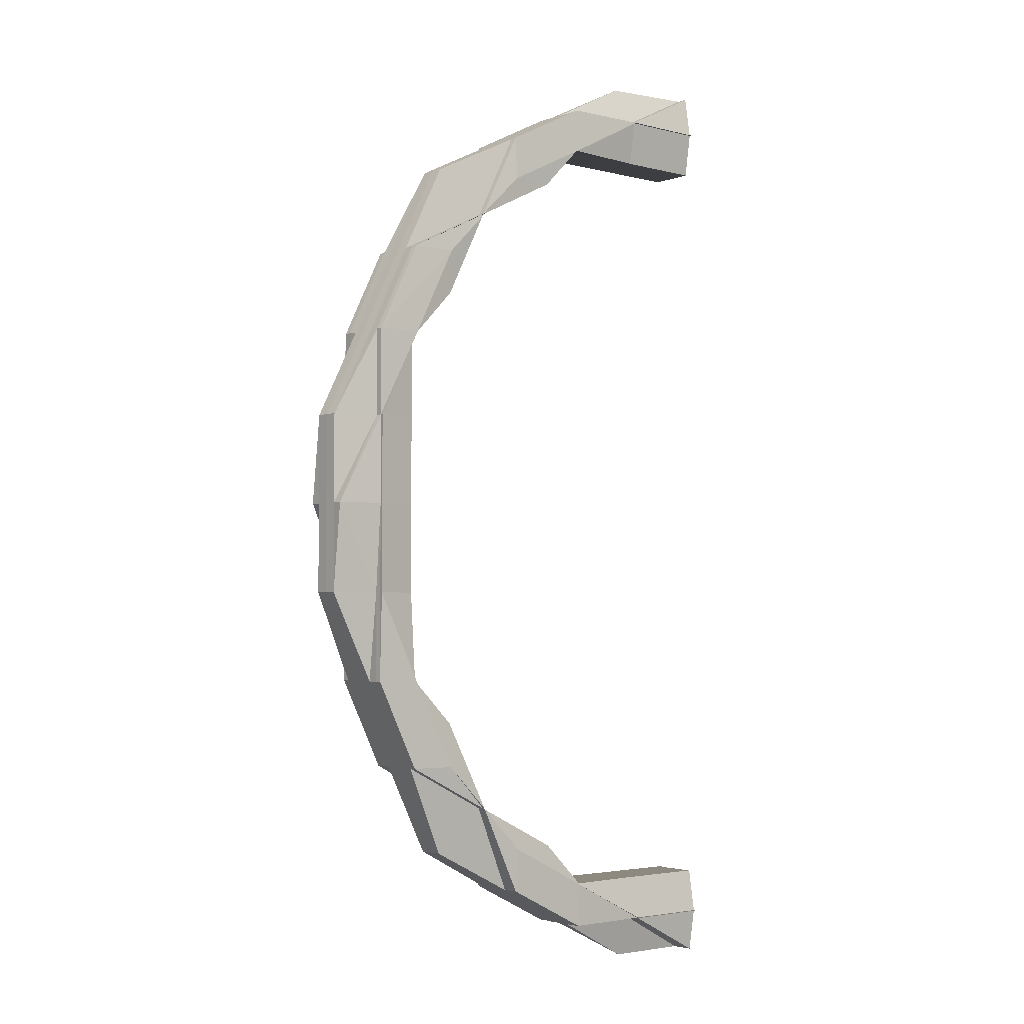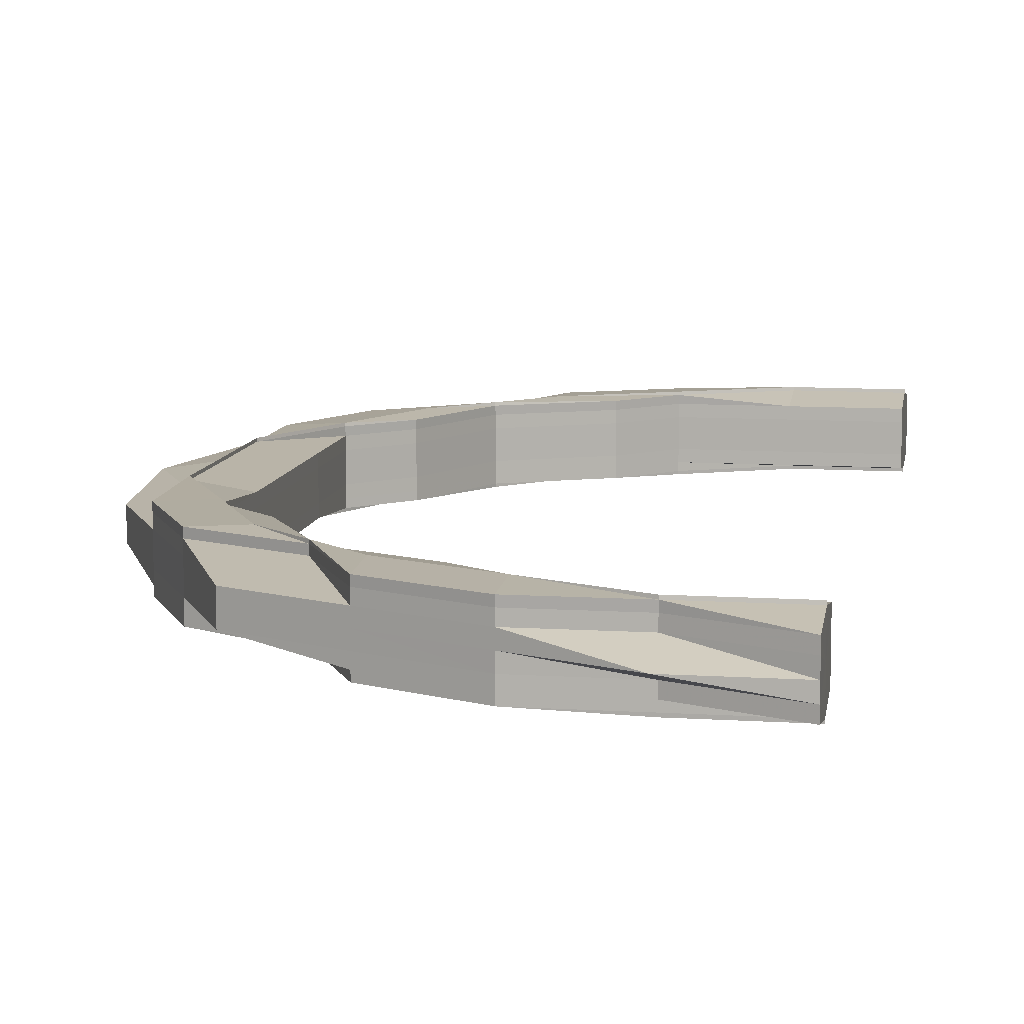
<metadata>
{"format":"obj","ext":"obj","renderer":"f3d","projection":"perspective","resolution":1024,"background":"white","views":[{"elev":-3.3,"azim":-40.4,"up":"+Y"},{"elev":9.5,"azim":9.7,"up":"+Z"}]}
</metadata>
<code>
o 10640
v 2247 1889 17.55
v 2247 1889 17.55
v 2247 1889 17.55
v 2247 1889 17.55
v 2247 1889 17.55
v 2247 1889 17.55
v 2247 1889 17.55
v 2247 1889 17.55
v 2247 1889 17.55
v 2247 1889 17.55
v 2247 1889 17.55
v 2247 1889 17.55
v 2247 1889 17.55
v 2247 1889 17.55
v 2247 1889 17.55
v 2247 1889 17.55
v 2247 1889 17.55
v 2247 1889 17.55
v 2247 1889 17.55
v 2247 1889 17.55
v 2247 1889 17.55
v 2247 1889 17.55
v 2247 1889 17.55
v 2247 1889 17.55
v 2247 1889 17.55
v 2247 1889 17.55
v 2247 1889 17.55
v 2247 1889 17.55
v 2247 1889 17.55
v 2247 1889 17.55
v 2247 1889 17.55
v 2247 1889 17.55
v 2247 1889 17.55
v 2247 1889 17.55
v 2247 1889 17.55
v 2247 1889 17.55
v 2247 1889 17.55
v 2247 1889 17.55
v 2247 1889 17.55
v 2247 1889 17.55
v 2247 1889 17.55
v 2247 1889 17.55
v 2247 1889 17.55
v 2247 1889 17.55
v 2247 1889 17.55
v 2247 1889 17.55
v 2247 1889 17.56
v 2247 1889 17.55
v 2247 1889 17.56
v 2247 1889 17.55
v 2247 1889 17.55
v 2247 1889 17.56
v 2247 1889 17.56
v 2247 1889 17.56
v 2247 1889 17.56
v 2247 1889 17.56
v 2247 1889 17.56
v 2247 1889 17.56
v 2247 1889 17.56
v 2247 1889 17.56
v 2247 1889 17.56
v 2247 1889 17.56
v 2247 1889 17.56
v 2247 1889 17.56
v 2247 1889 17.56
v 2247 1889 17.56
v 2247 1889 17.56
v 2247 1889 17.56
v 2247 1889 17.56
v 2247 1889 17.56
v 2247 1889 17.56
v 2247 1889 17.56
v 2247 1889 17.56
v 2247 1889 17.56
v 2247 1889 17.56
v 2247 1889 17.56
v 2247 1889 17.56
v 2247 1889 17.56
v 2247 1889 17.56
v 2247 1889 17.56
v 2247 1889 17.56
v 2247 1889 17.56
v 2247 1889 17.56
v 2247 1889 17.56
v 2247 1889 17.56
v 2247 1889 17.56
v 2247 1889 17.56
v 2247 1889 17.56
v 2247 1889 17.56
v 2247 1889 17.56
v 2247 1889 17.56
v 2247 1889 17.56
v 2247 1889 17.56
v 2247 1889 17.56
v 2247 1889 17.56
v 2247 1889 17.56
v 2247 1889 17.56
v 2247 1889 17.56
v 2247 1889 17.56
v 2247 1889 17.56
v 2247 1889 17.55
v 2247 1889 17.55
v 2247 1889 17.55
v 2247 1889 17.56
v 2247 1889 17.55
v 2247 1889 17.55
v 2247 1889 17.56
v 2247 1889 17.56
v 2247 1889 17.55
v 2247 1889 17.55
v 2247 1889 17.55
v 2247 1889 17.55
v 2247 1889 17.55
v 2247 1889 17.55
v 2247 1889 17.55
v 2247 1889 17.55
v 2247 1889 17.55
v 2247 1889 17.55
v 2247 1889 17.55
v 2247 1889 17.55
v 2247 1889 17.55
v 2247 1889 17.55
v 2247 1889 17.55
v 2247 1889 17.55
v 2247 1889 17.55
v 2247 1889 17.55
v 2247 1889 17.55
v 2247 1889 17.55
v 2247 1889 17.55
v 2247 1889 17.55
v 2247 1889 17.55
v 2247 1889 17.55
v 2247 1889 17.55
v 2247 1889 17.55
v 2247 1889 17.55
v 2247 1889 17.55
v 2247 1889 17.55
v 2247 1889 17.55
v 2247 1889 17.55
v 2247 1889 17.55
v 2247 1889 17.55
v 2247 1889 17.55
v 2247 1889 17.55
v 2247 1889 17.55
v 2247 1889 17.55
v 2247 1889 17.55
v 2247 1889 17.55
v 2247 1889 17.55
v 2247 1889 17.55
v 2247 1889 17.55
v 2247 1889 17.55
v 2247 1889 17.55
v 2247 1889 17.55
v 2247 1889 17.55
v 2247 1889 17.55
v 2247 1889 17.55
v 2247 1889 17.55
v 2247 1889 17.55
v 2247 1889 17.55
v 2247 1889 17.55
v 2247 1889 17.55
v 2247 1889 17.55
v 2247 1889 17.55
v 2247 1889 17.55
v 2247 1889 17.55
v 2247 1889 17.55
v 2247 1889 17.55
v 2247 1889 17.55
v 2247 1889 17.55
v 2247 1889 17.55
v 2247 1889 17.55
v 2247 1889 17.55
v 2247 1889 17.55
v 2247 1889 17.55
v 2247 1889 17.55
v 2247 1889 17.55
v 2247 1889 17.55
v 2247 1889 17.55
v 2247 1889 17.55
v 2247 1889 17.55
v 2247 1889 17.55
v 2247 1889 17.55
v 2247 1889 17.55
v 2247 1889 17.55
v 2247 1889 17.55
v 2247 1889 17.55
v 2247 1889 17.55
v 2247 1889 17.55
v 2247 1889 17.55
v 2247 1889 17.55
v 2247 1889 17.55
v 2247 1889 17.55
v 2247 1889 17.55
v 2247 1889 17.55
v 2247 1889 17.55
v 2247 1889 17.55
v 2247 1889 17.55
v 2247 1889 17.55
v 2247 1889 17.55
v 2247 1889 17.55
v 2247 1889 17.55
v 2247 1889 17.55
v 2247 1889 17.55
v 2247 1889 17.55
v 2247 1889 17.55
v 2247 1889 17.55
v 2247 1889 17.55
v 2247 1889 17.55
v 2247 1889 17.55
v 2247 1889 17.55
v 2247 1889 17.55
v 2247 1889 17.55
v 2247 1889 17.55
v 2247 1889 17.55
v 2247 1889 17.55
v 2247 1889 17.55
v 2247 1889 17.55
v 2247 1889 17.55
v 2247 1889 17.55
v 2247 1889 17.55
v 2247 1889 17.55
v 2247 1889 17.55
v 2247 1889 17.55
v 2247 1889 17.55
v 2247 1889 17.55
v 2247 1889 17.55
v 2247 1889 17.55
v 2247 1889 17.55
v 2247 1889 17.55
v 2247 1889 17.55
v 2247 1889 17.55
v 2247 1889 17.55
v 2247 1889 17.55
v 2247 1889 17.55
v 2247 1889 17.55
v 2247 1889 17.55
v 2247 1889 17.55
v 2247 1889 17.55
v 2247 1889 17.56
v 2247 1889 17.56
v 2247 1889 17.56
v 2247 1889 17.56
v 2247 1889 17.56
v 2247 1889 17.55
v 2247 1889 17.56
v 2247 1889 17.56
v 2247 1889 17.56
v 2247 1889 17.56
v 2247 1889 17.56
v 2247 1889 17.56
v 2247 1889 17.56
v 2247 1889 17.56
v 2247 1889 17.56
v 2247 1889 17.56
v 2247 1889 17.56
v 2247 1889 17.56
v 2247 1889 17.56
v 2247 1889 17.56
v 2247 1889 17.56
v 2247 1889 17.56
v 2247 1889 17.56
v 2247 1889 17.56
v 2247 1889 17.56
v 2247 1889 17.56
v 2247 1889 17.56
v 2247 1889 17.56
v 2247 1889 17.56
v 2247 1889 17.56
v 2247 1889 17.56
v 2247 1889 17.56
v 2247 1889 17.56
v 2247 1889 17.56
v 2247 1889 17.56
v 2247 1889 17.56
v 2247 1889 17.56
v 2247 1889 17.56
v 2247 1889 17.56
v 2247 1889 17.56
v 2247 1889 17.56
v 2247 1889 17.56
v 2247 1889 17.56
v 2247 1889 17.56
v 2247 1889 17.56
v 2247 1889 17.56
v 2247 1889 17.56
v 2247 1889 17.56
v 2247 1889 17.56
v 2247 1889 17.56
v 2247 1889 17.56
v 2247 1889 17.56
v 2247 1889 17.56
v 2247 1889 17.56
v 2247 1889 17.56
v 2247 1889 17.56
v 2247 1889 17.56
v 2247 1889 17.56
v 2247 1889 17.56
v 2247 1889 17.56
v 2247 1889 17.56
v 2247 1889 17.56
v 2247 1889 17.56
v 2247 1889 17.56
v 2247 1889 17.56
v 2247 1889 17.56
v 2247 1889 17.56
v 2247 1889 17.56
v 2247 1889 17.56
v 2247 1889 17.56
v 2247 1889 17.56
v 2247 1889 17.56
v 2247 1889 17.56
v 2247 1889 17.56
v 2247 1889 17.56
v 2247 1889 17.56
v 2247 1889 17.56
v 2247 1889 17.56
v 2247 1889 17.56
v 2247 1889 17.56
v 2247 1889 17.56
v 2247 1889 17.56
v 2247 1889 17.56
v 2247 1889 17.56
v 2247 1889 17.56
v 2247 1889 17.56
v 2247 1889 17.56
v 2247 1889 17.56
v 2247 1889 17.56
v 2247 1889 17.56
v 2247 1889 17.56
v 2247 1889 17.56
v 2247 1889 17.56
v 2247 1889 17.56
v 2247 1889 17.56
v 2247 1889 17.56
v 2247 1889 17.56
v 2247 1889 17.56
v 2247 1889 17.56
v 2247 1889 17.56
v 2247 1889 17.56
v 2247 1889 17.55
v 2247 1889 17.55
v 2247 1889 17.56
v 2247 1889 17.56
v 2247 1889 17.56
v 2247 1889 17.56
v 2247 1889 17.55
v 2247 1889 17.56
v 2247 1889 17.56
v 2247 1889 17.56
v 2247 1889 17.56
v 2247 1889 17.56
v 2247 1889 17.56
v 2247 1889 17.55
v 2247 1889 17.55
v 2247 1889 17.55
v 2247 1889 17.55
v 2247 1889 17.55
v 2247 1889 17.55
v 2247 1889 17.55
v 2247 1889 17.55
v 2247 1889 17.55
v 2247 1889 17.56
v 2247 1889 17.55
v 2247 1889 17.55
v 2247 1889 17.55
v 2247 1889 17.55
v 2247 1889 17.55
v 2247 1889 17.55
v 2247 1889 17.55
v 2247 1889 17.55
v 2247 1889 17.55
v 2247 1889 17.55
v 2247 1889 17.55
v 2247 1889 17.55
v 2247 1889 17.55
v 2247 1889 17.55
v 2247 1889 17.55
v 2247 1889 17.55
v 2247 1889 17.55
v 2247 1889 17.55
v 2247 1889 17.55
v 2247 1889 17.55
v 2247 1889 17.55
v 2247 1889 17.55
v 2247 1889 17.55
v 2247 1889 17.55
v 2247 1889 17.55
v 2247 1889 17.55
v 2247 1889 17.55
v 2247 1889 17.55
v 2247 1889 17.55
v 2247 1889 17.55
v 2247 1889 17.56
v 2247 1889 17.56
v 2247 1889 17.56
v 2247 1889 17.56
v 2247 1889 17.56
v 2247 1889 17.55
v 2247 1889 17.56
v 2247 1889 17.56
v 2247 1889 17.56
v 2247 1889 17.56
v 2247 1889 17.56
v 2247 1889 17.56
v 2247 1889 17.56
v 2247 1889 17.56
v 2247 1889 17.56
v 2247 1889 17.56
v 2247 1889 17.56
v 2247 1889 17.56
v 2247 1889 17.56
v 2247 1889 17.56
v 2247 1889 17.56
v 2247 1889 17.56
v 2247 1889 17.56
v 2247 1889 17.56
v 2247 1889 17.56
v 2247 1889 17.56
v 2247 1889 17.56
v 2247 1889 17.56
v 2247 1889 17.56
v 2247 1889 17.56
v 2247 1889 17.56
v 2247 1889 17.56
v 2247 1889 17.56
v 2247 1889 17.56
v 2247 1889 17.56
v 2247 1889 17.56
v 2247 1889 17.56
v 2247 1889 17.56
v 2247 1889 17.56
v 2247 1889 17.56
v 2247 1889 17.56
v 2247 1889 17.56
v 2247 1889 17.56
v 2247 1889 17.56
v 2247 1889 17.56
v 2247 1889 17.56
v 2247 1889 17.56
v 2247 1889 17.56
v 2247 1889 17.56
v 2247 1889 17.56
v 2247 1889 17.56
v 2247 1889 17.56
v 2247 1889 17.56
v 2247 1889 17.56
v 2247 1889 17.56
v 2247 1889 17.56
v 2247 1889 17.56
v 2247 1889 17.56
v 2247 1889 17.56
v 2247 1889 17.56
v 2247 1889 17.56
v 2247 1889 17.56
v 2247 1889 17.56
v 2247 1889 17.56
v 2247 1889 17.56
v 2247 1889 17.56
v 2247 1889 17.56
v 2247 1889 17.56
v 2247 1889 17.56
v 2247 1889 17.56
v 2247 1889 17.56
v 2247 1889 17.56
v 2247 1889 17.56
v 2247 1889 17.55
v 2247 1889 17.55
v 2247 1889 17.55
v 2247 1889 17.56
v 2247 1889 17.55
v 2247 1889 17.55
v 2247 1889 17.55
v 2247 1889 17.55
v 2247 1889 17.55
v 2247 1889 17.55
v 2247 1889 17.55
v 2247 1889 17.55
v 2247 1889 17.55
v 2247 1889 17.55
v 2247 1889 17.55
v 2247 1889 17.55
v 2247 1889 17.55
v 2247 1889 17.55
v 2247 1889 17.55
v 2247 1889 17.55
v 2247 1889 17.55
v 2247 1889 17.55
v 2247 1889 17.55
v 2247 1889 17.55
v 2247 1889 17.55
v 2247 1889 17.55
v 2247 1889 17.55
v 2247 1889 17.55
v 2247 1889 17.55
v 2247 1889 17.55
v 2247 1889 17.55
v 2247 1889 17.55
v 2247 1889 17.55
v 2247 1889 17.55
v 2247 1889 17.55
v 2247 1889 17.56
v 2247 1889 17.56
v 2247 1889 17.56
v 2247 1889 17.56
v 2247 1889 17.55
v 2247 1889 17.55
v 2247 1889 17.56
v 2247 1889 17.56
v 2247 1889 17.56
v 2247 1889 17.56
v 2247 1889 17.56
v 2247 1889 17.56
v 2247 1889 17.56
v 2247 1889 17.56
v 2247 1889 17.55
v 2247 1889 17.56
v 2247 1889 17.55
v 2247 1889 17.55
v 2247 1889 17.56
v 2247 1889 17.55
v 2247 1889 17.55
v 2247 1889 17.55
v 2247 1889 17.55
v 2247 1889 17.55
v 2247 1889 17.55
v 2247 1889 17.55
v 2247 1889 17.55
v 2247 1889 17.55
v 2247 1889 17.55
v 2247 1889 17.55
v 2247 1889 17.55
v 2247 1889 17.55
v 2247 1889 17.55
v 2247 1889 17.55
v 2247 1889 17.55
v 2247 1889 17.55
v 2247 1889 17.55
v 2247 1889 17.55
v 2247 1889 17.55
v 2247 1889 17.55
v 2247 1889 17.55
v 2247 1889 17.55
v 2247 1889 17.55
v 2247 1889 17.55
v 2247 1889 17.55
v 2247 1889 17.55
v 2247 1889 17.55
v 2247 1889 17.55
v 2247 1889 17.55
v 2247 1889 17.55
v 2247 1889 17.55
v 2247 1889 17.55
v 2247 1889 17.55
v 2247 1889 17.56
v 2247 1889 17.56
v 2247 1889 17.56
v 2247 1889 17.56
v 2247 1889 17.56
v 2247 1889 17.56
v 2247 1889 17.56
v 2247 1889 17.56
v 2247 1889 17.56
v 2247 1889 17.56
v 2247 1889 17.56
v 2247 1889 17.56
v 2247 1889 17.56
v 2247 1889 17.56
v 2247 1889 17.56
v 2247 1889 17.56
v 2247 1889 17.55
v 2247 1889 17.55
v 2247 1889 17.55
v 2247 1889 17.55
v 2247 1889 17.55
v 2247 1889 17.56
v 2247 1889 17.56
v 2247 1889 17.55
v 2247 1889 17.55
v 2247 1889 17.55
v 2247 1889 17.55
v 2247 1889 17.56
v 2247 1889 17.56
v 2247 1889 17.55
v 2247 1889 17.55
v 2247 1889 17.55
v 2247 1889 17.55
v 2247 1889 17.55
v 2247 1889 17.55
v 2247 1889 17.55
v 2247 1889 17.55
v 2247 1889 17.55
v 2247 1889 17.55
v 2247 1889 17.55
v 2247 1889 17.55
v 2247 1889 17.56
v 2247 1889 17.56
v 2247 1889 17.55
v 2247 1889 17.55
v 2247 1889 17.56
v 2247 1889 17.56
v 2247 1889 17.56
v 2247 1889 17.56
v 2247 1889 17.56
v 2247 1889 17.56
v 2247 1889 17.56
v 2247 1889 17.55
v 2247 1889 17.55
v 2247 1889 17.55
v 2247 1889 17.55
v 2247 1889 17.55
v 2247 1889 17.55
v 2247 1889 17.55
v 2247 1889 17.55
v 2247 1889 17.56
v 2247 1889 17.55
v 2247 1889 17.56
v 2247 1889 17.55
v 2247 1889 17.56
v 2247 1889 17.55
v 2247 1889 17.56
v 2247 1889 17.55
v 2247 1889 17.56
f 1 2 3
f 3 4 5
f 5 6 7
f 8 9 7
f 2 4 10
f 4 11 12
f 2 13 4
f 4 14 11
f 13 14 4
f 14 15 11
f 11 15 16
f 15 17 16
f 15 18 17
f 16 19 20
f 16 21 19
f 22 23 21
f 24 25 16
f 26 22 27
f 28 29 24
f 29 30 31
f 27 32 33
f 34 35 33
f 36 31 35
f 37 30 38
f 18 38 32
f 18 39 36
f 40 39 41
f 42 18 15
f 14 42 15
f 42 43 44
f 45 42 14
f 13 45 14
f 45 46 42
f 47 45 13
f 46 48 42
f 47 49 45
f 49 46 45
f 48 50 51
f 52 47 13
f 52 13 2
f 53 47 52
f 54 49 55
f 49 56 46
f 57 58 54
f 57 59 60
f 61 59 62
f 58 63 64
f 65 62 66
f 67 66 68
f 69 65 67
f 70 71 68
f 72 65 73
f 73 74 75
f 76 77 74
f 78 76 75
f 78 79 80
f 81 78 82
f 81 83 84
f 85 83 86
f 87 85 88
f 89 90 88
f 90 91 92
f 93 92 86
f 94 95 93
f 95 96 97
f 94 97 98
f 99 94 100
f 101 95 94
f 102 103 99
f 103 101 94
f 103 94 104
f 101 105 95
f 106 101 103
f 105 107 95
f 95 107 108
f 109 105 101
f 106 109 101
f 110 106 103
f 110 103 111
f 112 110 102
f 113 114 112
f 115 110 116
f 115 117 110
f 117 106 110
f 118 117 119
f 120 121 117
f 117 122 106
f 123 122 117
f 123 124 122
f 122 109 106
f 125 37 122
f 122 39 109
f 126 125 127
f 126 128 129
f 130 131 129
f 132 133 131
f 134 135 133
f 136 134 132
f 137 138 132
f 139 140 137
f 139 141 142
f 140 143 141
f 140 144 143
f 145 146 143
f 147 145 148
f 148 149 150
f 151 152 149
f 153 142 154
f 155 156 154
f 157 158 152
f 157 159 158
f 160 161 159
f 162 160 163
f 163 164 165
f 166 167 165
f 168 169 167
f 170 171 169
f 172 170 173
f 173 174 157
f 175 171 176
f 177 176 164
f 177 178 168
f 179 178 180
f 181 175 182
f 183 181 184
f 183 185 186
f 187 188 186
f 189 190 188
f 191 192 190
f 193 191 189
f 194 195 189
f 196 197 194
f 196 198 199
f 197 200 198
f 197 201 200
f 202 199 203
f 204 205 203
f 206 207 200
f 208 207 209
f 210 206 211
f 211 212 213
f 214 200 215
f 216 217 212
f 218 214 219
f 216 220 221
f 222 223 214
f 223 224 214
f 224 216 225
f 226 216 227
f 226 228 229
f 230 216 231
f 216 232 231
f 232 233 231
f 232 233 234
f 235 232 234
f 233 236 231
f 233 236 237
f 234 238 237
f 236 239 231
f 236 239 240
f 239 241 242
f 239 243 231
f 237 244 240
f 240 245 246
f 240 246 247
f 247 242 248
f 247 248 249
f 250 249 251
f 252 253 251
f 254 255 253
f 256 240 247
f 237 240 256
f 256 247 257
f 257 247 258
f 257 258 259
f 260 257 250
f 261 262 260
f 261 263 264
f 265 263 266
f 260 267 268
f 262 269 270
f 271 266 272
f 273 272 274
f 275 271 273
f 276 277 274
f 278 271 279
f 279 280 281
f 282 283 280
f 284 282 281
f 285 284 286
f 284 287 288
f 289 281 290
f 281 280 291
f 289 292 293
f 294 292 289
f 292 295 296
f 292 297 295
f 298 299 297
f 300 299 301
f 302 298 303
f 304 302 305
f 304 306 307
f 308 309 307
f 310 311 309
f 312 313 311
f 314 312 315
f 316 313 317
f 318 317 319
f 320 316 321
f 320 322 323
f 316 324 325
f 322 324 326
f 243 324 326
f 327 328 318
f 329 243 328
f 330 328 310
f 243 331 231
f 332 331 333
f 331 334 335
f 331 336 231
f 337 336 338
f 339 340 231
f 339 340 341
f 342 343 231
f 342 343 344
f 344 343 341
f 345 342 344
f 344 341 346
f 345 344 347
f 347 344 346
f 348 345 347
f 328 345 348
f 349 328 348
f 349 348 270
f 270 348 350
f 348 347 350
f 351 350 352
f 347 346 353
f 350 347 353
f 353 346 354
f 350 353 355
f 353 354 356
f 355 353 356
f 267 350 355
f 356 357 358
f 346 359 354
f 355 356 360
f 346 341 359
f 267 355 361
f 361 355 360
f 362 267 361
f 360 363 364
f 354 359 365
f 341 366 359
f 341 367 366
f 359 366 196
f 359 196 365
f 365 196 368
f 365 368 369
f 366 197 196
f 367 370 366
f 366 370 197
f 367 370 231
f 370 371 197
f 370 371 231
f 372 365 373
f 373 365 202
f 374 375 373
f 374 376 377
f 378 376 379
f 380 379 381
f 382 383 384
f 382 383 385
f 383 386 387
f 388 389 390
f 389 391 392
f 393 75 394
f 394 75 395
f 395 396 1
f 75 396 397
f 75 74 396
f 396 2 398
f 396 52 2
f 74 52 396
f 74 53 52
f 399 53 74
f 399 400 53
f 53 401 402
f 403 404 53
f 405 403 406
f 405 407 408
f 409 410 408
f 404 411 412
f 413 411 414
f 415 416 410
f 417 418 416
f 419 417 420
f 421 418 422
f 423 422 424
f 421 425 426
f 427 421 428
f 427 429 430
f 429 425 431
f 432 433 431
f 434 435 433
f 436 434 437
f 438 435 439
f 440 438 441
f 438 442 443
f 437 444 445
f 446 447 433
f 448 449 447
f 450 448 451
f 452 450 453
f 454 453 423
f 455 453 415
f 456 453 457
f 456 457 64
f 453 458 457
f 64 457 56
f 459 56 460
f 420 64 461
f 457 458 462
f 457 462 56
f 461 463 464
f 458 465 462
f 458 444 465
f 56 462 466
f 56 466 46
f 46 466 48
f 466 467 48
f 462 468 466
f 466 468 467
f 462 465 468
f 444 469 465
f 444 281 469
f 281 291 469
f 465 469 470
f 465 470 468
f 468 471 467
f 468 470 471
f 467 471 472
f 469 473 470
f 469 291 473
f 470 474 471
f 470 473 474
f 471 474 139
f 471 139 472
f 472 139 475
f 472 475 124
f 474 140 139
f 476 472 153
f 477 472 476
f 478 479 476
f 478 480 481
f 482 480 483
f 484 483 485
f 474 486 140
f 473 486 474
f 486 487 140
f 473 488 486
f 291 488 473
f 486 489 487
f 488 489 486
f 489 490 487
f 487 491 492
f 493 492 494
f 495 496 492
f 497 495 498
f 489 499 490
f 488 500 489
f 500 499 489
f 501 500 488
f 291 501 488
f 280 501 291
f 501 362 500
f 362 361 500
f 500 361 499
f 303 362 501
f 280 303 501
f 502 303 280
f 502 259 303
f 303 503 504
f 361 360 499
f 499 360 505
f 499 505 490
f 360 177 505
f 490 505 157
f 505 177 506
f 505 506 157
f 507 508 393
f 393 508 509
f 508 412 510
f 508 510 511
f 108 512 508
f 512 513 508
f 107 512 108
f 512 461 513
f 107 514 512
f 514 461 512
f 515 514 107
f 105 515 107
f 514 516 461
f 517 515 105
f 109 517 105
f 39 517 109
f 515 518 514
f 518 516 514
f 516 519 461
f 520 518 515
f 517 520 515
f 39 521 517
f 521 520 517
f 522 521 39
f 521 523 520
f 522 524 521
f 524 523 521
f 523 525 520
f 520 525 518
f 526 524 527
f 524 143 528
f 529 530 524
f 530 531 524
f 532 533 525
f 531 534 535
f 534 536 537
f 538 534 539
f 538 540 541
f 534 542 543
f 544 542 545
f 542 546 547
f 535 548 525
f 543 549 548
f 533 550 548
f 550 551 549
f 525 548 552
f 525 552 518
f 518 552 516
f 548 553 552
f 548 549 553
f 552 554 516
f 552 553 554
f 516 554 519
f 54 519 555
f 555 556 557
f 558 559 557
f 560 561 559
f 519 562 400
f 519 563 562
f 554 563 519
f 563 564 556
f 563 565 564
f 554 566 563
f 566 567 563
f 553 566 554
f 566 568 567
f 568 569 565
f 553 570 566
f 570 568 566
f 549 570 553
f 549 571 570
f 572 571 549
f 570 573 568
f 571 573 570
f 572 574 571
f 573 575 568
f 568 575 432
f 575 576 569
f 577 574 578
f 579 580 574
f 581 582 576
f 575 581 446
f 583 581 575
f 573 583 575
f 584 583 573
f 571 584 573
f 574 584 571
f 574 182 584
f 585 182 574
f 585 369 182
f 182 586 584
f 584 586 583
f 182 178 586
f 586 587 583
f 583 587 581
f 178 588 586
f 586 588 587
f 178 589 588
f 590 589 178
f 590 214 589
f 214 591 589
f 589 591 592
f 589 592 588
f 591 593 592
f 588 594 587
f 588 592 594
f 587 595 581
f 587 594 595
f 581 595 596
f 597 235 593
f 592 598 594
f 592 593 598
f 594 599 595
f 594 598 599
f 595 600 596
f 595 599 600
f 596 600 292
f 600 601 292
f 600 602 601
f 599 602 600
f 315 270 602
f 602 603 604
f 599 605 602
f 598 605 599
f 605 257 602
f 605 256 257
f 598 606 605
f 606 256 605
f 606 237 256
f 593 606 598
f 234 237 606
f 593 234 606
f 225 234 593
f 607 608 609
f 610 611 612
f 611 613 612
f 614 610 612
f 613 615 612
f 616 614 612
f 615 617 612
f 618 616 612
f 617 619 612
f 620 618 612
f 619 621 612
f 622 620 612
f 621 622 612

</code>
